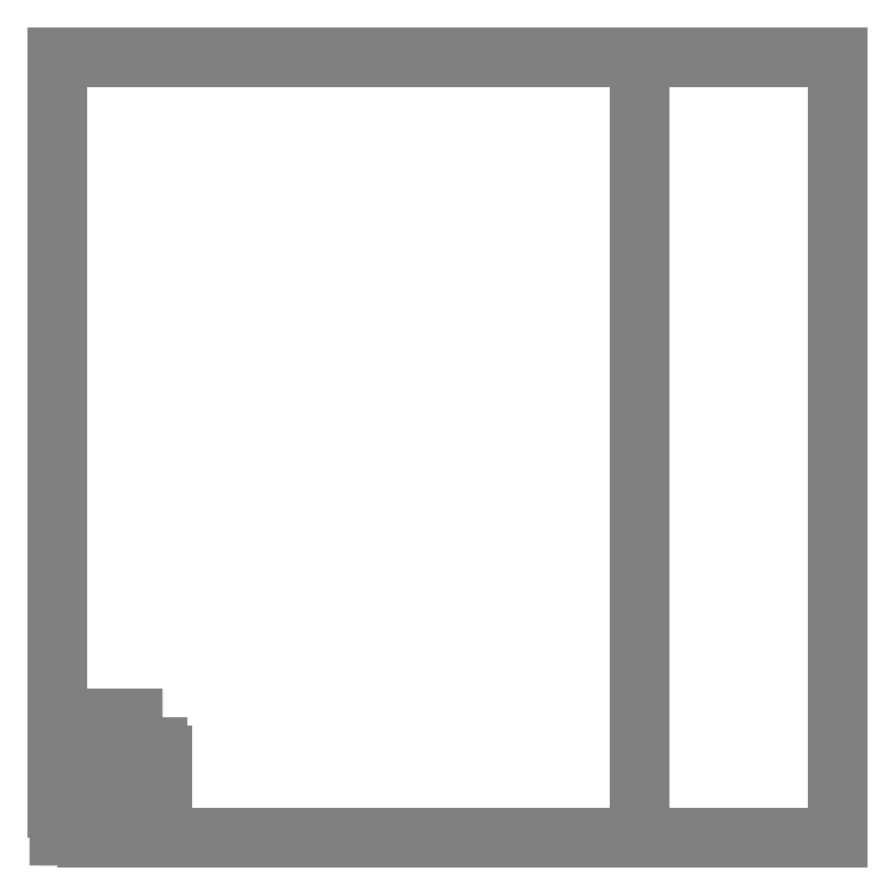
<metadata>
{"format":"dxf","ext":"dxf","renderer":"ezdxf+matplotlib","layout":"modelspace","background":"white","min_lineweight":24,"dpi":150}
</metadata>
<code>
0
SECTION
2
ENTITIES
0
POLYLINE
8
LASER_BED
66
     1
10
0
20
0
30
0
70
     1
0
VERTEX
8
LASER_BED
10
0
20
0
30
0
0
VERTEX
8
LASER_BED
10
0
20
603
30
0
0
VERTEX
8
LASER_BED
10
450
20
603
30
0
0
VERTEX
8
LASER_BED
10
450
20
0
30
0
0
VERTEX
8
LASER_BED
10
0
20
0
30
0
0
SEQEND
8
LASER_BED
0
POLYLINE
8
LASER_BED
66
     1
10
0
20
0
30
0
70
     1
0
VERTEX
8
LASER_BED
10
0
20
0
30
0
0
VERTEX
8
LASER_BED
10
0
20
603
30
0
0
VERTEX
8
LASER_BED
10
603
20
603
30
0
0
VERTEX
8
LASER_BED
10
603
20
0
30
0
0
VERTEX
8
LASER_BED
10
0
20
0
30
0
0
SEQEND
8
LASER_BED
0
INSERT
8
TEXT
2
*U2
10
0
20
0
30
0
0
INSERT
8
TEXT
2
*U3
10
0
20
0
30
0
0
LINE
8
FINAL
10
16.69
20
5.516
30
0
11
26.79
21
5.517
31
0
0
CIRCLE
8
FINAL
10
20.69
20
33.39
30
0
40
4
0
LINE
8
FINAL
10
26.79
20
25.69
30
0
11
9.093
21
25.69
31
0
0
LINE
8
FINAL
10
9.093
20
41.09
30
0
11
26.79
21
41.09
31
0
0
LINE
8
FINAL
10
9.093
20
1.916
30
0
11
9.093
21
5.516
31
0
0
LINE
8
FINAL
10
69.29
20
15.65
30
0
11
69.29
21
22.25
31
0
0
LINE
8
FINAL
10
77.49
20
22.25
30
0
11
77.49
21
15.65
31
0
0
LINE
8
FINAL
10
1.893
20
30.19
30
0
11
1.893
21
1.919
31
0
0
LINE
8
FINAL
10
77.49
20
15.65
30
0
11
69.29
21
15.65
31
0
0
LINE
8
FINAL
10
1.893
20
1.919
30
0
11
9.094
21
1.916
31
0
0
LINE
8
FINAL
10
69.29
20
43.03
30
0
11
77.49
21
43.03
31
0
0
CIRCLE
8
FINAL
10
73.39
20
25.83
30
0
40
4.1
0
LINE
8
FINAL
10
65.69
20
22.25
30
0
11
65.69
21
34.43
31
0
0
LINE
8
FINAL
10
75.99
20
29.01
30
0
11
75.99
21
34.43
31
0
0
LINE
8
FINAL
10
70.79
20
34.43
30
0
11
70.79
21
29.01
31
0
0
CIRCLE
8
FINAL
10
73.39
20
34.43
30
0
40
2.6
0
LINE
8
FINAL
10
69.29
20
22.25
30
0
11
65.69
21
22.25
31
0
0
LINE
8
FINAL
10
65.69
20
34.43
30
0
11
69.29
21
34.43
31
0
0
LINE
8
FINAL
10
69.29
20
34.43
30
0
11
69.29
21
43.03
31
0
0
LINE
8
FINAL
10
81.09
20
34.43
30
0
11
81.09
21
22.25
31
0
0
LINE
8
FINAL
10
81.09
20
22.25
30
0
11
77.49
21
22.25
31
0
0
LINE
8
FINAL
10
77.49
20
34.43
30
0
11
81.09
21
34.43
31
0
0
LINE
8
FINAL
10
77.49
20
43.03
30
0
11
77.49
21
34.43
31
0
0
LINE
8
FINAL
10
38.31
20
92.07
30
0
11
38.31
21
76.67
31
0
0
LINE
8
FINAL
10
43.31
20
88.47
30
0
11
43.31
21
92.07
31
0
0
LINE
8
FINAL
10
51.91
20
92.07
30
0
11
51.91
21
88.47
31
0
0
LINE
8
FINAL
10
58.49
20
76.67
30
0
11
58.49
21
92.07
31
0
0
LINE
8
FINAL
10
51.91
20
88.47
30
0
11
43.31
21
88.47
31
0
0
LINE
8
FINAL
10
43.31
20
80.27
30
0
11
51.91
21
80.27
31
0
0
CIRCLE
8
FINAL
10
43.31
20
84.37
30
0
40
2.6
0
LINE
8
FINAL
10
51.91
20
76.67
30
0
11
58.49
21
76.67
31
0
0
LINE
8
FINAL
10
51.91
20
80.27
30
0
11
51.91
21
76.67
31
0
0
LINE
8
FINAL
10
43.31
20
76.67
30
0
11
43.31
21
80.27
31
0
0
LINE
8
FINAL
10
38.31
20
76.67
30
0
11
43.31
21
76.67
31
0
0
LINE
8
FINAL
10
58.49
20
92.07
30
0
11
51.91
21
92.07
31
0
0
LINE
8
FINAL
10
43.31
20
92.07
30
0
11
38.31
21
92.07
31
0
0
LINE
8
FINAL
10
9.093
20
8.508
30
0
11
5.493
21
8.508
31
0
0
LINE
8
FINAL
10
5.493
20
20.69
30
0
11
9.093
21
20.69
31
0
0
LINE
8
FINAL
10
9.093
20
30.19
30
0
11
1.893
21
30.19
31
0
0
LINE
8
FINAL
10
5.493
20
8.508
30
0
11
5.493
21
20.69
31
0
0
LINE
8
FINAL
10
9.093
20
20.69
30
0
11
9.093
21
8.508
31
0
0
LINE
8
FINAL
10
16.69
20
12.09
30
0
11
13.09
21
12.09
31
0
0
LINE
8
FINAL
10
9.093
20
5.516
30
0
11
13.09
21
5.516
31
0
0
LINE
8
FINAL
10
13.09
20
12.09
30
0
11
13.09
21
5.516
31
0
0
LINE
8
FINAL
10
16.69
20
5.516
30
0
11
16.69
21
12.09
31
0
0
LINE
8
FINAL
10
13.09
20
20.69
30
0
11
16.69
21
20.69
31
0
0
LINE
8
FINAL
10
9.093
20
30.19
30
0
11
9.093
21
25.69
31
0
0
LINE
8
FINAL
10
13.09
20
25.69
30
0
11
13.09
21
20.69
31
0
0
LINE
8
FINAL
10
16.69
20
20.69
30
0
11
16.69
21
25.69
31
0
0
LINE
8
FINAL
10
9.093
20
25.69
30
0
11
9.093
21
41.09
31
0
0
LINE
8
FINAL
10
65.69
20
1.919
30
0
11
65.69
21
30.19
31
0
0
LINE
8
FINAL
10
40.79
20
1.919
30
0
11
40.79
21
5.517
31
0
0
LINE
8
FINAL
10
26.79
20
5.517
30
0
11
26.79
21
1.917
31
0
0
LINE
8
FINAL
10
58.49
20
5.518
30
0
11
58.49
21
1.918
31
0
0
LINE
8
FINAL
10
26.79
20
1.917
30
0
11
40.87
21
1.919
31
0
0
LINE
8
FINAL
10
58.49
20
1.918
30
0
11
65.69
21
1.919
31
0
0
LINE
8
FINAL
10
54.49
20
5.518
30
0
11
58.49
21
5.518
31
0
0
LINE
8
FINAL
10
58.49
20
25.69
30
0
11
40.79
21
25.69
31
0
0
LINE
8
FINAL
10
40.79
20
41.09
30
0
11
58.49
21
41.09
31
0
0
CIRCLE
8
FINAL
10
33.79
20
18.2
30
0
40
7.001
0
CIRCLE
8
FINAL
10
33.82
20
8.508
30
0
40
2.6
0
LINE
8
FINAL
10
40.79
20
5.517
30
0
11
50.89
21
5.518
31
0
0
LINE
8
FINAL
10
54.49
20
12.09
30
0
11
50.89
21
12.09
31
0
0
LINE
8
FINAL
10
54.49
20
5.518
30
0
11
54.49
21
12.09
31
0
0
LINE
8
FINAL
10
50.89
20
12.09
30
0
11
50.89
21
5.518
31
0
0
LINE
8
FINAL
10
54.49
20
20.69
30
0
11
54.49
21
25.69
31
0
0
LINE
8
FINAL
10
50.89
20
20.69
30
0
11
54.49
21
20.69
31
0
0
LINE
8
FINAL
10
50.89
20
25.69
30
0
11
50.89
21
20.69
31
0
0
LINE
8
FINAL
10
40.79
20
29.29
30
0
11
26.79
21
29.29
31
0
0
LINE
8
FINAL
10
26.79
20
37.49
30
0
11
40.79
21
37.49
31
0
0
LINE
8
FINAL
10
26.79
20
29.29
30
0
11
26.79
21
25.69
31
0
0
LINE
8
FINAL
10
26.79
20
41.09
30
0
11
26.79
21
37.49
31
0
0
CIRCLE
8
FINAL
10
46.79
20
33.39
30
0
40
4
0
LINE
8
FINAL
10
40.79
20
25.69
30
0
11
40.79
21
29.29
31
0
0
LINE
8
FINAL
10
40.79
20
37.49
30
0
11
40.79
21
41.09
31
0
0
LINE
8
FINAL
10
62.09
20
8.508
30
0
11
62.09
21
20.69
31
0
0
LINE
8
FINAL
10
58.49
20
20.69
30
0
11
58.49
21
8.508
31
0
0
LINE
8
FINAL
10
58.49
20
8.508
30
0
11
62.09
21
8.508
31
0
0
LINE
8
FINAL
10
65.69
20
30.19
30
0
11
58.49
21
30.19
31
0
0
LINE
8
FINAL
10
62.09
20
20.69
30
0
11
58.49
21
20.69
31
0
0
LINE
8
FINAL
10
58.49
20
25.69
30
0
11
58.49
21
30.19
31
0
0
LINE
8
FINAL
10
58.49
20
41.09
30
0
11
58.49
21
25.69
31
0
0
LINE
8
FINAL
10
40.79
20
64.87
30
0
11
26.79
21
64.87
31
0
0
LINE
8
FINAL
10
26.79
20
73.07
30
0
11
40.79
21
73.07
31
0
0
CIRCLE
8
FINAL
10
33.79
20
53.78
30
0
40
7.001
0
LINE
8
FINAL
10
16.69
20
56.27
30
0
11
16.69
21
61.27
31
0
0
LINE
8
FINAL
10
13.09
20
61.27
30
0
11
13.09
21
56.27
31
0
0
LINE
8
FINAL
10
1.893
20
65.77
30
0
11
1.893
21
37.5
31
0
0
LINE
8
FINAL
10
13.09
20
56.27
30
0
11
16.69
21
56.27
31
0
0
LINE
8
FINAL
10
16.69
20
47.67
30
0
11
13.09
21
47.67
31
0
0
LINE
8
FINAL
10
1.893
20
37.5
30
0
11
9.093
21
37.49
31
0
0
LINE
8
FINAL
10
13.09
20
47.67
30
0
11
13.09
21
41.09
31
0
0
LINE
8
FINAL
10
9.093
20
56.27
30
0
11
9.093
21
44.09
31
0
0
LINE
8
FINAL
10
5.493
20
44.09
30
0
11
5.493
21
56.27
31
0
0
LINE
8
FINAL
10
9.093
20
44.09
30
0
11
5.493
21
44.09
31
0
0
LINE
8
FINAL
10
9.093
20
37.49
30
0
11
9.093
21
41.09
31
0
0
LINE
8
FINAL
10
5.493
20
56.27
30
0
11
9.093
21
56.27
31
0
0
LINE
8
FINAL
10
16.69
20
41.09
30
0
11
16.69
21
47.67
31
0
0
CIRCLE
8
FINAL
10
33.82
20
44.09
30
0
40
2.6
0
LINE
8
FINAL
10
26.79
20
61.27
30
0
11
9.093
21
61.27
31
0
0
LINE
8
FINAL
10
9.093
20
76.67
30
0
11
26.79
21
76.67
31
0
0
LINE
8
FINAL
10
9.093
20
65.77
30
0
11
1.893
21
65.77
31
0
0
LINE
8
FINAL
10
9.093
20
61.27
30
0
11
9.093
21
76.67
31
0
0
LINE
8
FINAL
10
9.093
20
65.77
30
0
11
9.093
21
61.27
31
0
0
CIRCLE
8
FINAL
10
20.69
20
68.97
30
0
40
4
0
LINE
8
FINAL
10
26.79
20
64.87
30
0
11
26.79
21
61.27
31
0
0
LINE
8
FINAL
10
26.79
20
76.67
30
0
11
26.79
21
73.07
31
0
0
LINE
8
FINAL
10
50.89
20
61.27
30
0
11
50.89
21
56.27
31
0
0
LINE
8
FINAL
10
54.49
20
56.27
30
0
11
54.49
21
61.27
31
0
0
LINE
8
FINAL
10
65.69
20
37.5
30
0
11
65.69
21
65.77
31
0
0
LINE
8
FINAL
10
58.49
20
37.5
30
0
11
65.69
21
37.5
31
0
0
LINE
8
FINAL
10
50.89
20
56.27
30
0
11
54.49
21
56.27
31
0
0
LINE
8
FINAL
10
54.49
20
47.67
30
0
11
50.89
21
47.67
31
0
0
LINE
8
FINAL
10
50.89
20
47.67
30
0
11
50.89
21
41.1
31
0
0
LINE
8
FINAL
10
58.49
20
56.27
30
0
11
58.49
21
44.09
31
0
0
LINE
8
FINAL
10
62.09
20
44.09
30
0
11
62.09
21
56.27
31
0
0
LINE
8
FINAL
10
54.49
20
41.1
30
0
11
54.49
21
47.67
31
0
0
LINE
8
FINAL
10
58.49
20
44.09
30
0
11
62.09
21
44.09
31
0
0
LINE
8
FINAL
10
58.49
20
41.1
30
0
11
58.49
21
37.5
31
0
0
LINE
8
FINAL
10
62.09
20
56.27
30
0
11
58.49
21
56.27
31
0
0
LINE
8
FINAL
10
65.69
20
65.77
30
0
11
58.49
21
65.77
31
0
0
LINE
8
FINAL
10
40.79
20
76.67
30
0
11
58.49
21
76.67
31
0
0
LINE
8
FINAL
10
58.49
20
61.27
30
0
11
40.79
21
61.27
31
0
0
CIRCLE
8
FINAL
10
46.79
20
68.97
30
0
40
4
0
LINE
8
FINAL
10
40.79
20
61.27
30
0
11
40.79
21
64.87
31
0
0
LINE
8
FINAL
10
40.79
20
73.07
30
0
11
40.79
21
76.67
31
0
0
LINE
8
FINAL
10
58.49
20
76.67
30
0
11
58.49
21
61.27
31
0
0
LINE
8
FINAL
10
58.49
20
61.27
30
0
11
58.49
21
65.77
31
0
0
LINE
8
FINAL
10
33.31
20
92.07
30
0
11
38.31
21
92.07
31
0
0
LINE
8
FINAL
10
38.31
20
76.67
30
0
11
33.31
21
76.67
31
0
0
CIRCLE
8
FINAL
10
33.31
20
84.37
30
0
40
2.6
0
LINE
8
FINAL
10
18.13
20
76.67
30
0
11
18.13
21
92.07
31
0
0
LINE
8
FINAL
10
24.71
20
76.67
30
0
11
18.13
21
76.67
31
0
0
LINE
8
FINAL
10
33.31
20
76.67
30
0
11
33.31
21
80.27
31
0
0
LINE
8
FINAL
10
24.71
20
80.27
30
0
11
24.71
21
76.67
31
0
0
LINE
8
FINAL
10
33.31
20
80.27
30
0
11
24.71
21
80.27
31
0
0
LINE
8
FINAL
10
18.13
20
92.07
30
0
11
24.71
21
92.07
31
0
0
LINE
8
FINAL
10
24.71
20
92.07
30
0
11
24.71
21
88.47
31
0
0
LINE
8
FINAL
10
33.31
20
88.47
30
0
11
33.31
21
92.07
31
0
0
LINE
8
FINAL
10
24.71
20
88.47
30
0
11
33.31
21
88.47
31
0
0
LINE
8
FINAL
10
38.31
20
92.07
30
0
11
38.31
21
76.67
31
0
0
CIRCLE
8
FINAL
10
73.39
20
60.23
30
0
40
4.1
0
LINE
8
FINAL
10
69.29
20
43.03
30
0
11
77.49
21
43.03
31
0
0
LINE
8
FINAL
10
77.49
20
70.42
30
0
11
69.29
21
70.42
31
0
0
LINE
8
FINAL
10
69.29
20
51.63
30
0
11
69.29
21
43.03
31
0
0
CIRCLE
8
FINAL
10
73.39
20
51.63
30
0
40
2.6
0
LINE
8
FINAL
10
65.69
20
63.82
30
0
11
65.69
21
51.63
31
0
0
LINE
8
FINAL
10
69.29
20
63.82
30
0
11
65.69
21
63.82
31
0
0
LINE
8
FINAL
10
69.29
20
70.42
30
0
11
69.29
21
63.82
31
0
0
LINE
8
FINAL
10
65.69
20
51.63
30
0
11
69.29
21
51.63
31
0
0
LINE
8
FINAL
10
70.79
20
51.63
30
0
11
70.79
21
57.06
31
0
0
LINE
8
FINAL
10
75.99
20
57.06
30
0
11
75.99
21
51.63
31
0
0
LINE
8
FINAL
10
77.49
20
43.03
30
0
11
77.49
21
51.63
31
0
0
LINE
8
FINAL
10
81.09
20
51.63
30
0
11
81.09
21
63.82
31
0
0
LINE
8
FINAL
10
81.09
20
63.82
30
0
11
77.49
21
63.82
31
0
0
LINE
8
FINAL
10
77.49
20
63.82
30
0
11
77.49
21
70.42
31
0
0
LINE
8
FINAL
10
77.49
20
51.63
30
0
11
81.09
21
51.63
31
0
0
ENDSEC
0
EOF

</code>
